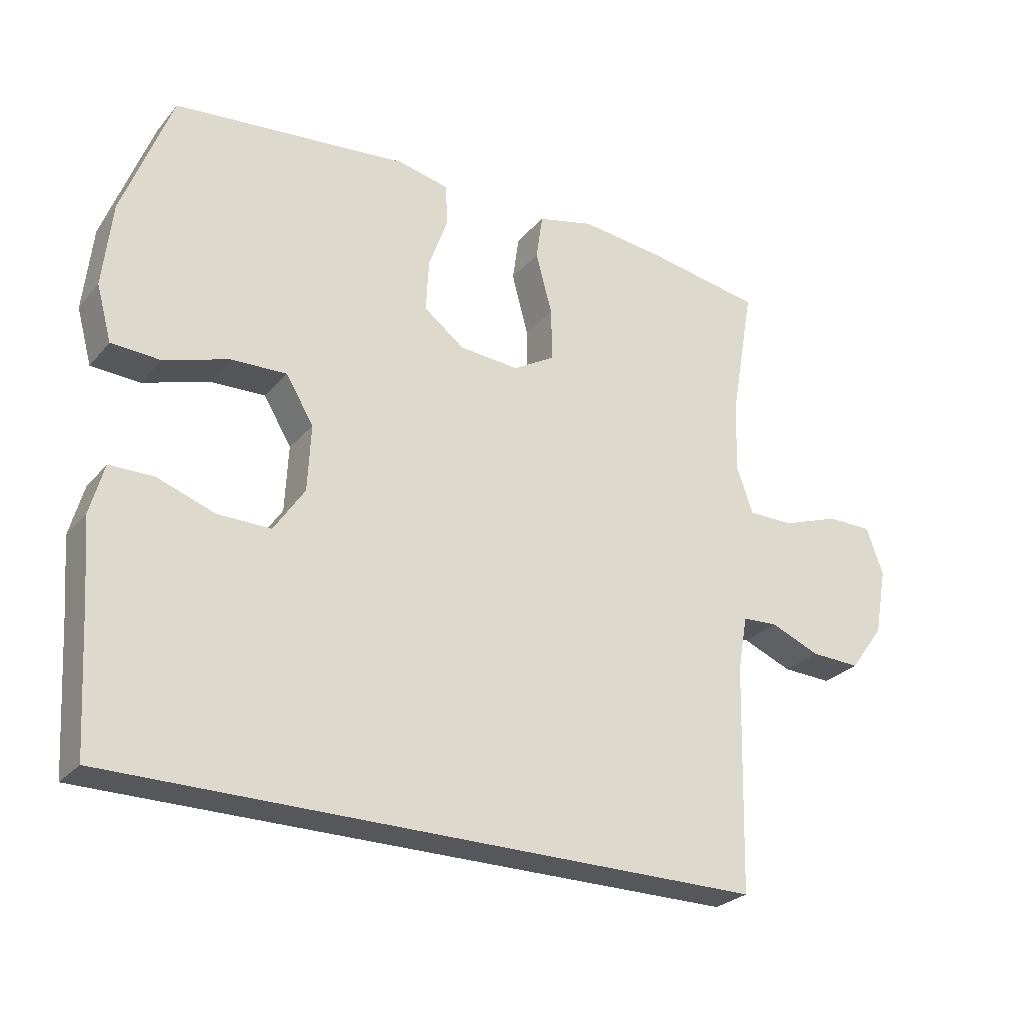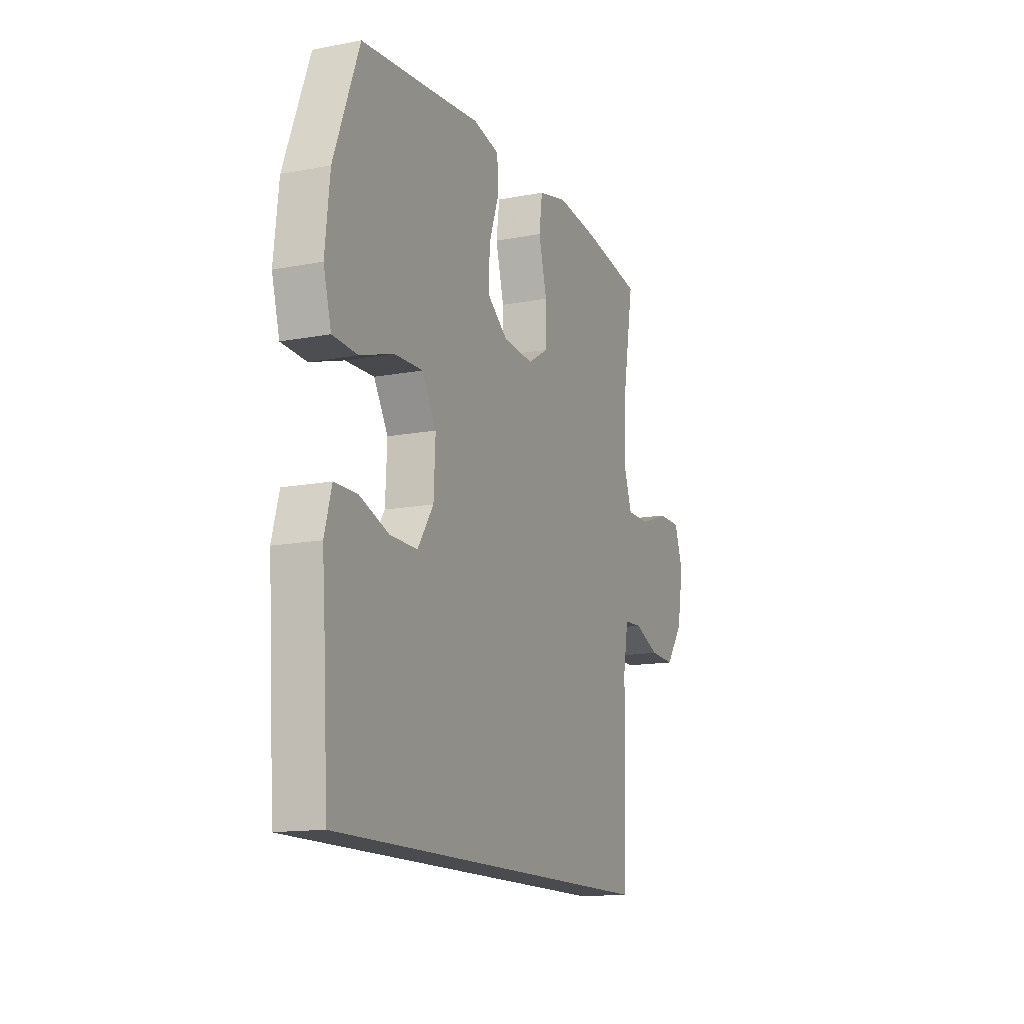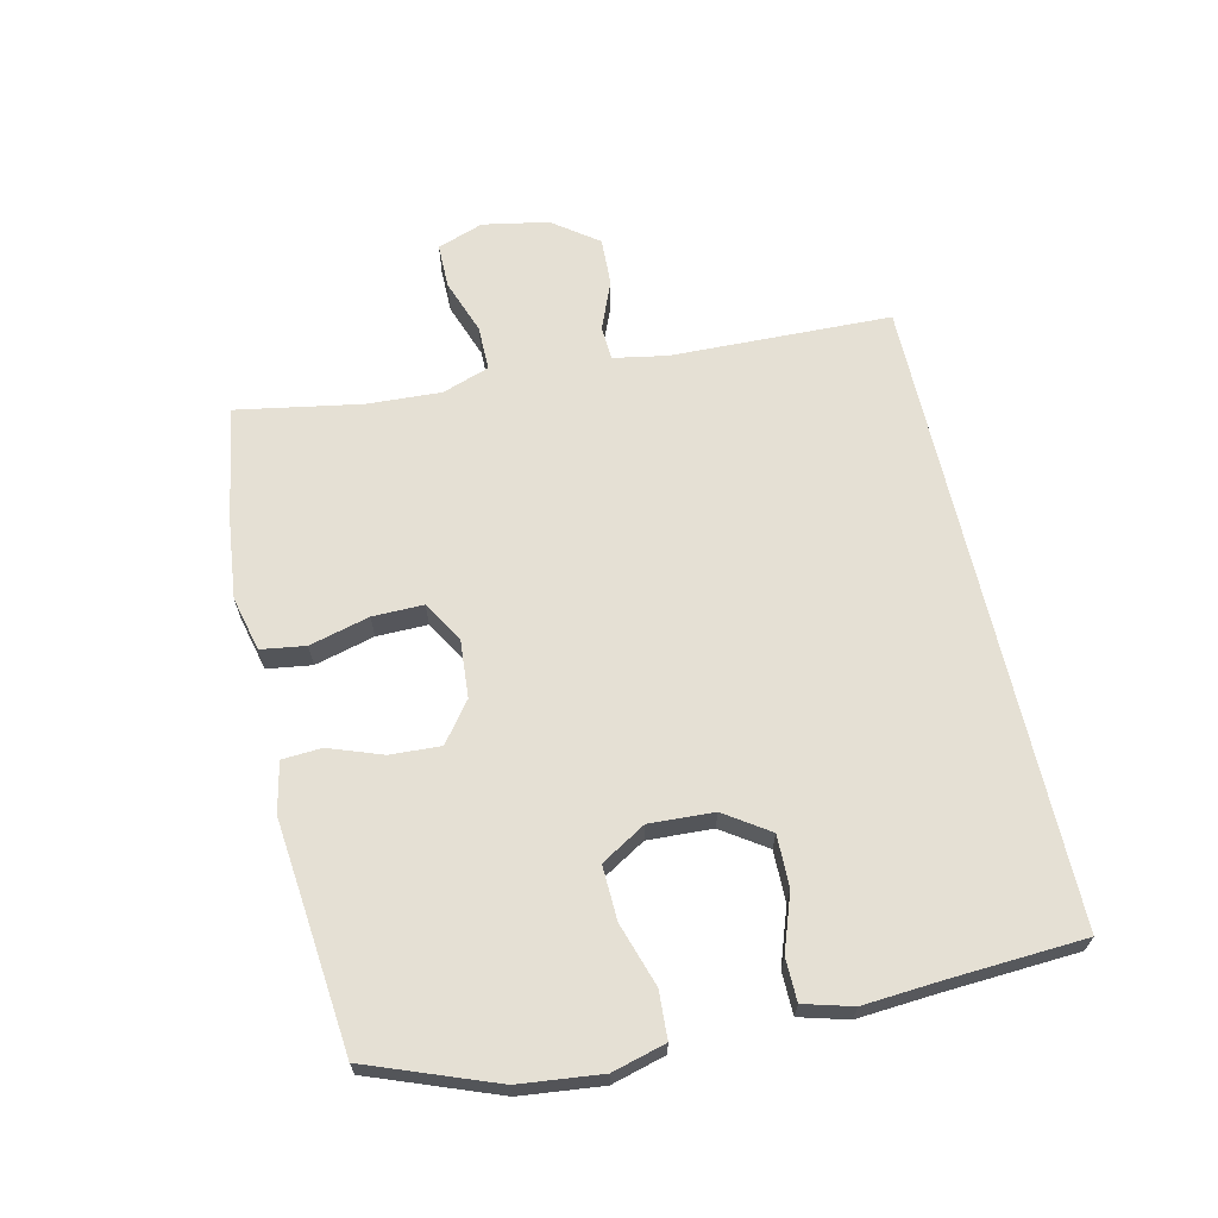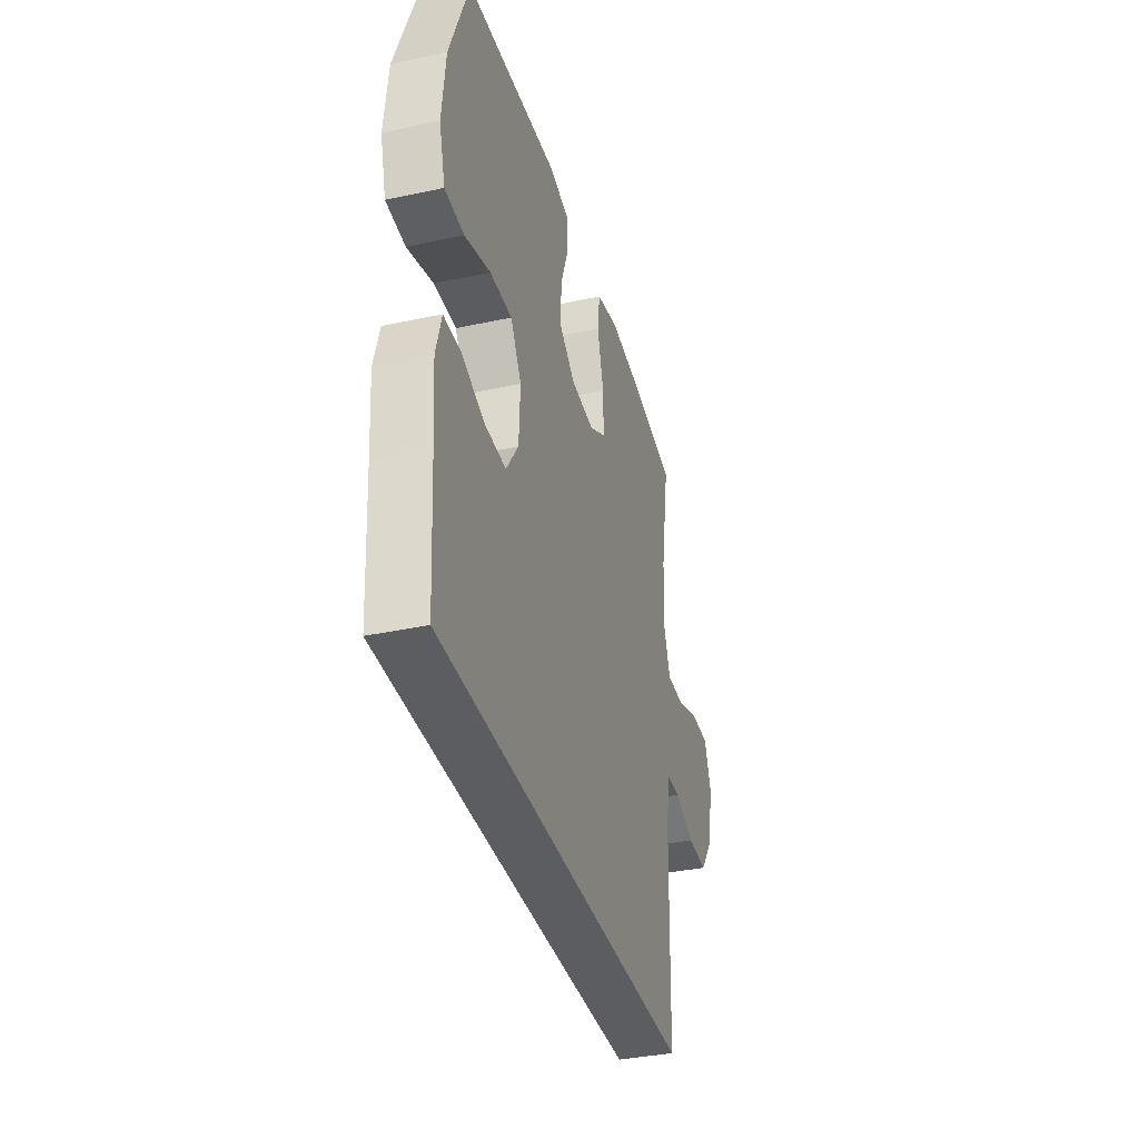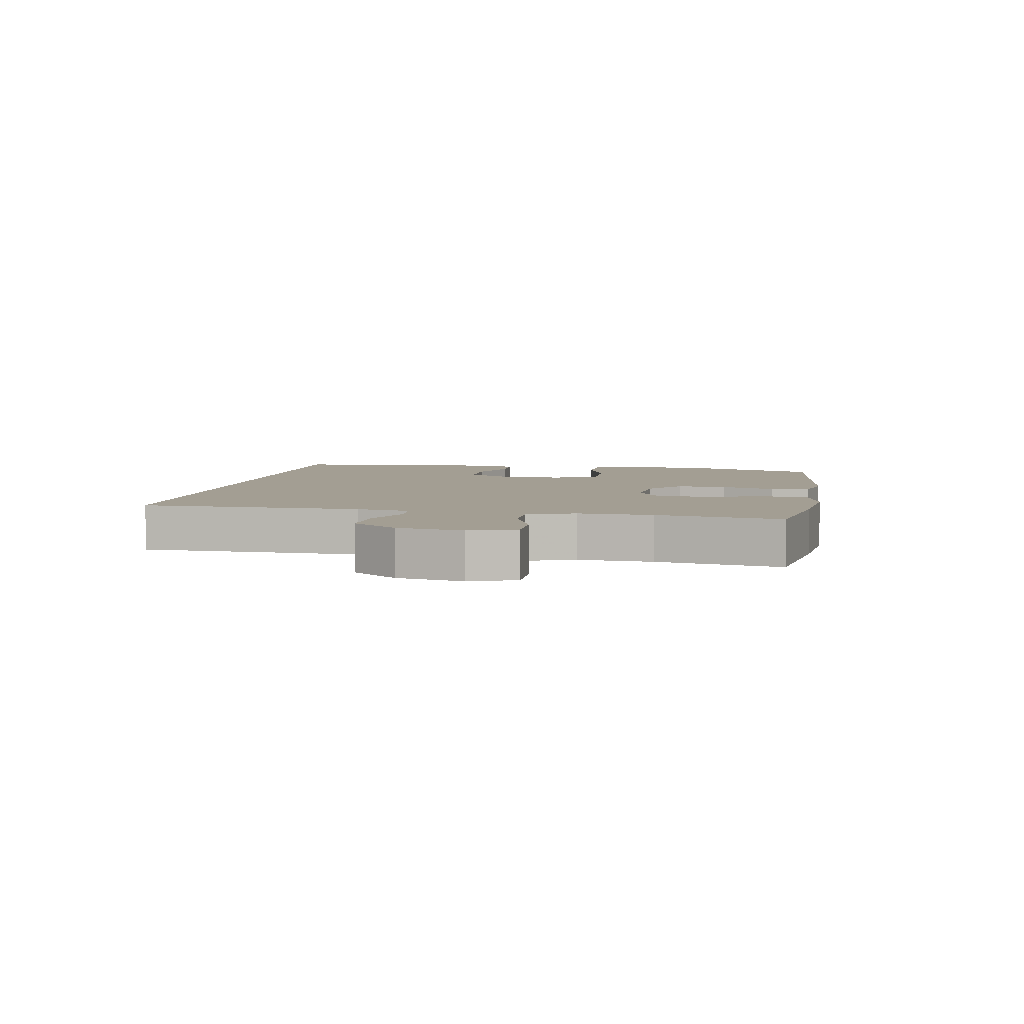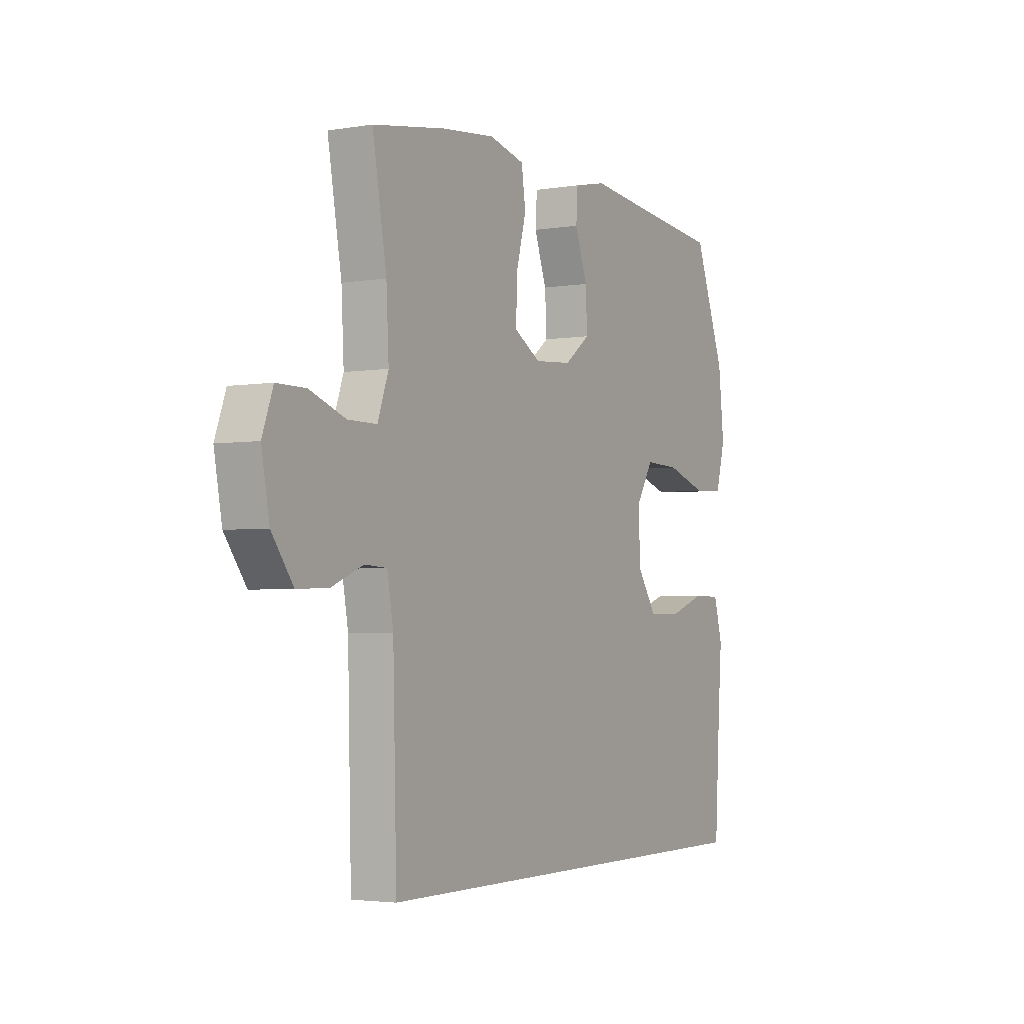
<metadata>
{"format":"obj","ext":"obj","renderer":"f3d","projection":"perspective","resolution":1024,"background":"white","views":[{"elev":-27.0,"azim":148.8,"up":"+Z"},{"elev":-14.2,"azim":112.8,"up":"+Z"},{"elev":65.5,"azim":77.2,"up":"+Y"},{"elev":-36.5,"azim":105.7,"up":"+Z"},{"elev":5.2,"azim":-80.1,"up":"+Y"},{"elev":-3.2,"azim":-60.4,"up":"+Z"}]}
</metadata>
<code>
v -0.5 0.07 0.5
v -0.322 0.07 0.53
v -0.194 0.07 0.544
v -0.108 0.07 0.523
v -0.098 0.07 0.453
v -0.123 0.07 0.359
v -0.124 0.07 0.279
v -0.06 0.07 0.241
v 0.031 0.07 0.248
v 0.093 0.07 0.295
v 0.089 0.07 0.374
v 0.059 0.07 0.458
v 0.063 0.07 0.52
v 0.142 0.07 0.537
v 0.264 0.07 0.524
v 0.5 0.07 0.5
v 0.575 0.07 0.301
v 0.589 0.07 0.172
v 0.566 0.07 0.088
v 0.492 0.07 0.084
v 0.393 0.07 0.116
v 0.308 0.07 0.119
v 0.266 0.07 0.049
v 0.271 0.07 -0.052
v 0.318 0.07 -0.122
v 0.399 0.07 -0.121
v 0.487 0.07 -0.09
v 0.554 0.07 -0.091
v 0.575 0.07 -0.167
v 0.566 0.07 -0.285
v 0.553 0.07 -0.5
v -0.438 0.07 -0.5
v -0.447 0.07 -0.154
v -0.462 0.07 -0.07
v -0.516 0.07 -0.067
v -0.592 0.07 -0.098
v -0.668 0.07 -0.101
v -0.72 0.07 -0.03
v -0.739 0.07 0.073
v -0.713 0.07 0.145
v -0.643 0.07 0.145
v -0.556 0.07 0.114
v -0.486 0.07 0.114
v -0.46 0.07 0.188
v -0.466 0.07 0.305
v -0.5 0 0.5
v -0.322 0 0.53
v -0.194 0 0.544
v -0.108 0 0.523
v -0.098 0 0.453
v -0.123 0 0.359
v -0.124 0 0.279
v -0.06 0 0.241
v 0.031 0 0.248
v 0.093 0 0.295
v 0.089 0 0.374
v 0.059 0 0.458
v 0.063 0 0.52
v 0.142 0 0.537
v 0.264 0 0.524
v 0.5 0 0.5
v 0.575 0 0.301
v 0.589 0 0.172
v 0.566 0 0.088
v 0.492 0 0.084
v 0.393 0 0.116
v 0.308 0 0.119
v 0.266 0 0.049
v 0.271 0 -0.052
v 0.318 0 -0.122
v 0.399 0 -0.121
v 0.487 0 -0.09
v 0.554 0 -0.091
v 0.575 0 -0.167
v 0.566 0 -0.285
v 0.553 0 -0.5
v -0.438 0 -0.5
v -0.447 0 -0.154
v -0.462 0 -0.07
v -0.516 0 -0.067
v -0.592 0 -0.098
v -0.668 0 -0.101
v -0.72 0 -0.03
v -0.739 0 0.073
v -0.713 0 0.145
v -0.643 0 0.145
v -0.556 0 0.114
v -0.486 0 0.114
v -0.46 0 0.188
v -0.466 0 0.305
f 39 40 41 42
f 39 42 43
f 38 39 43
f 35 36 37 38
f 34 35 38 43
f 33 34 43 44
f 30 31 32 33
f 26 27 28 29
f 25 26 29 30
f 18 19 20 21
f 18 21 22
f 15 16 17 18
f 15 18 22
f 14 15 22 23
f 11 12 13 14
f 10 11 14 23
f 3 4 5 6
f 3 6 7
f 45 1 2 3
f 44 45 3 7
f 25 30 33 44
f 24 25 44 7
f 9 10 23 24
f 8 9 24
f 7 8 24
f 87 86 85 84
f 88 87 84
f 88 84 83
f 83 82 81 80
f 88 83 80 79
f 89 88 79 78
f 78 77 76 75
f 74 73 72 71
f 75 74 71 70
f 66 65 64 63
f 67 66 63
f 63 62 61 60
f 67 63 60
f 68 67 60 59
f 59 58 57 56
f 68 59 56 55
f 51 50 49 48
f 52 51 48
f 48 47 46 90
f 52 48 90 89
f 89 78 75 70
f 52 89 70 69
f 69 68 55 54
f 69 54 53
f 69 53 52
f 1 46 47 2
f 2 47 48 3
f 3 48 49 4
f 4 49 50 5
f 5 50 51 6
f 6 51 52 7
f 7 52 53 8
f 8 53 54 9
f 9 54 55 10
f 10 55 56 11
f 11 56 57 12
f 12 57 58 13
f 13 58 59 14
f 14 59 60 15
f 15 60 61 16
f 16 61 62 17
f 17 62 63 18
f 18 63 64 19
f 19 64 65 20
f 20 65 66 21
f 21 66 67 22
f 22 67 68 23
f 23 68 69 24
f 24 69 70 25
f 25 70 71 26
f 26 71 72 27
f 27 72 73 28
f 28 73 74 29
f 29 74 75 30
f 30 75 76 31
f 31 76 77 32
f 32 77 78 33
f 33 78 79 34
f 34 79 80 35
f 35 80 81 36
f 36 81 82 37
f 37 82 83 38
f 38 83 84 39
f 39 84 85 40
f 40 85 86 41
f 41 86 87 42
f 42 87 88 43
f 43 88 89 44
f 44 89 90 45
f 45 90 46 1

</code>
